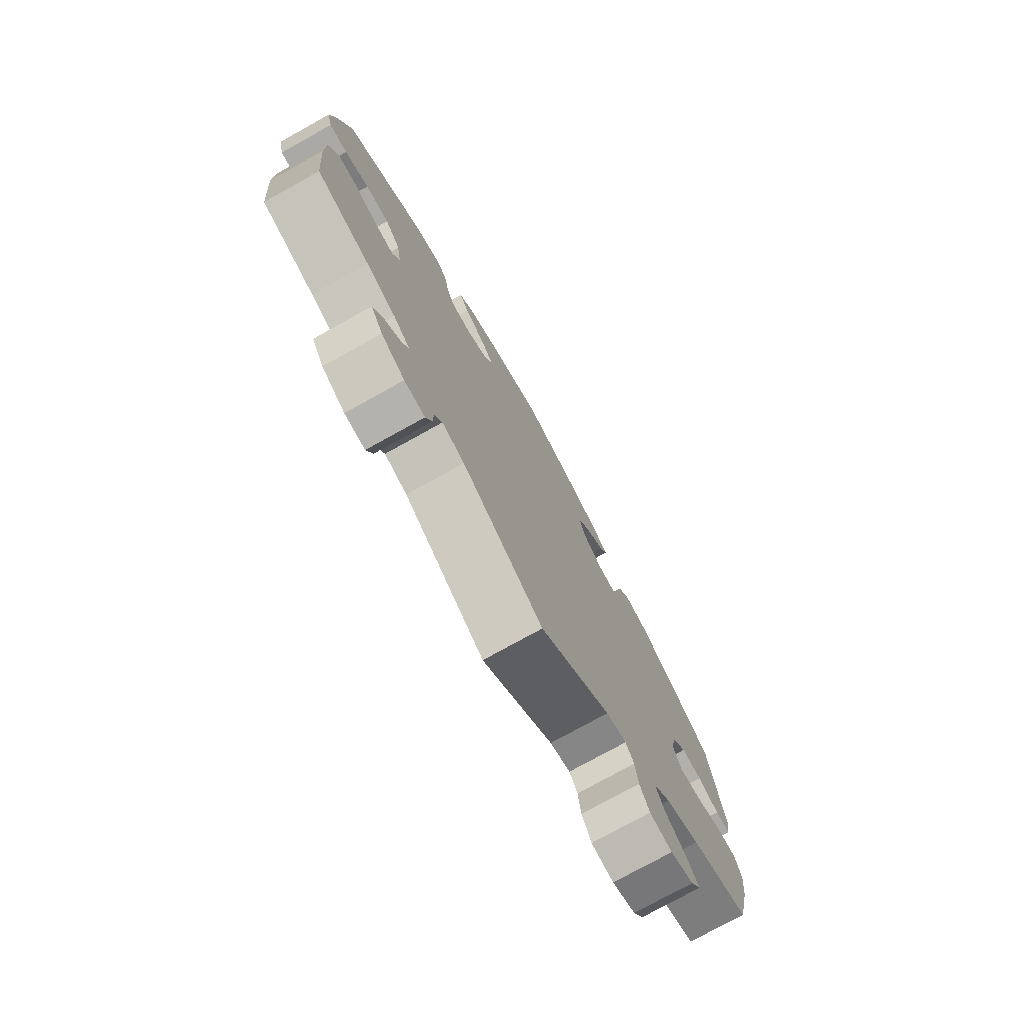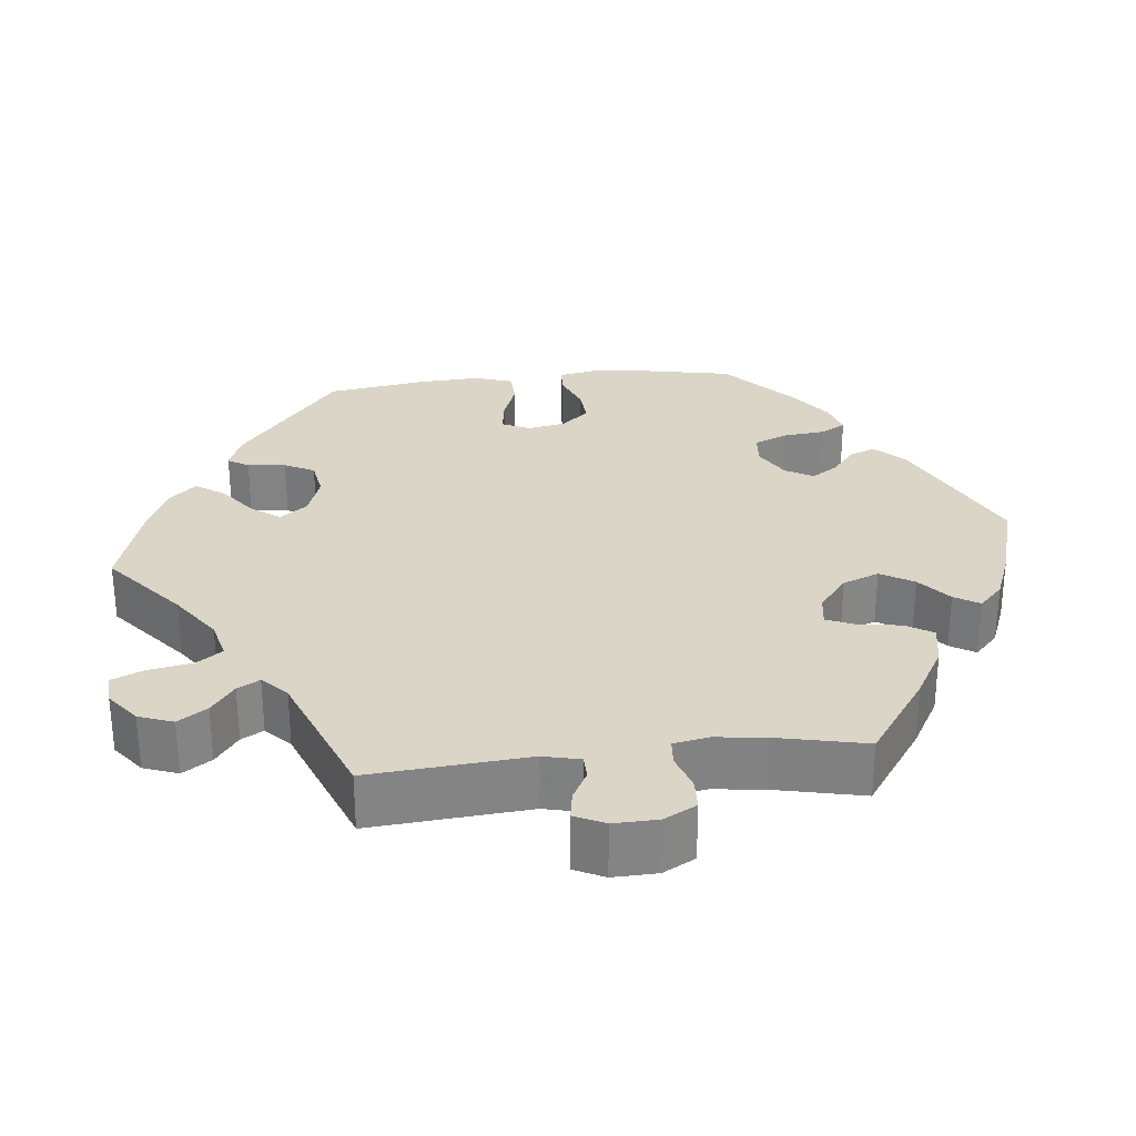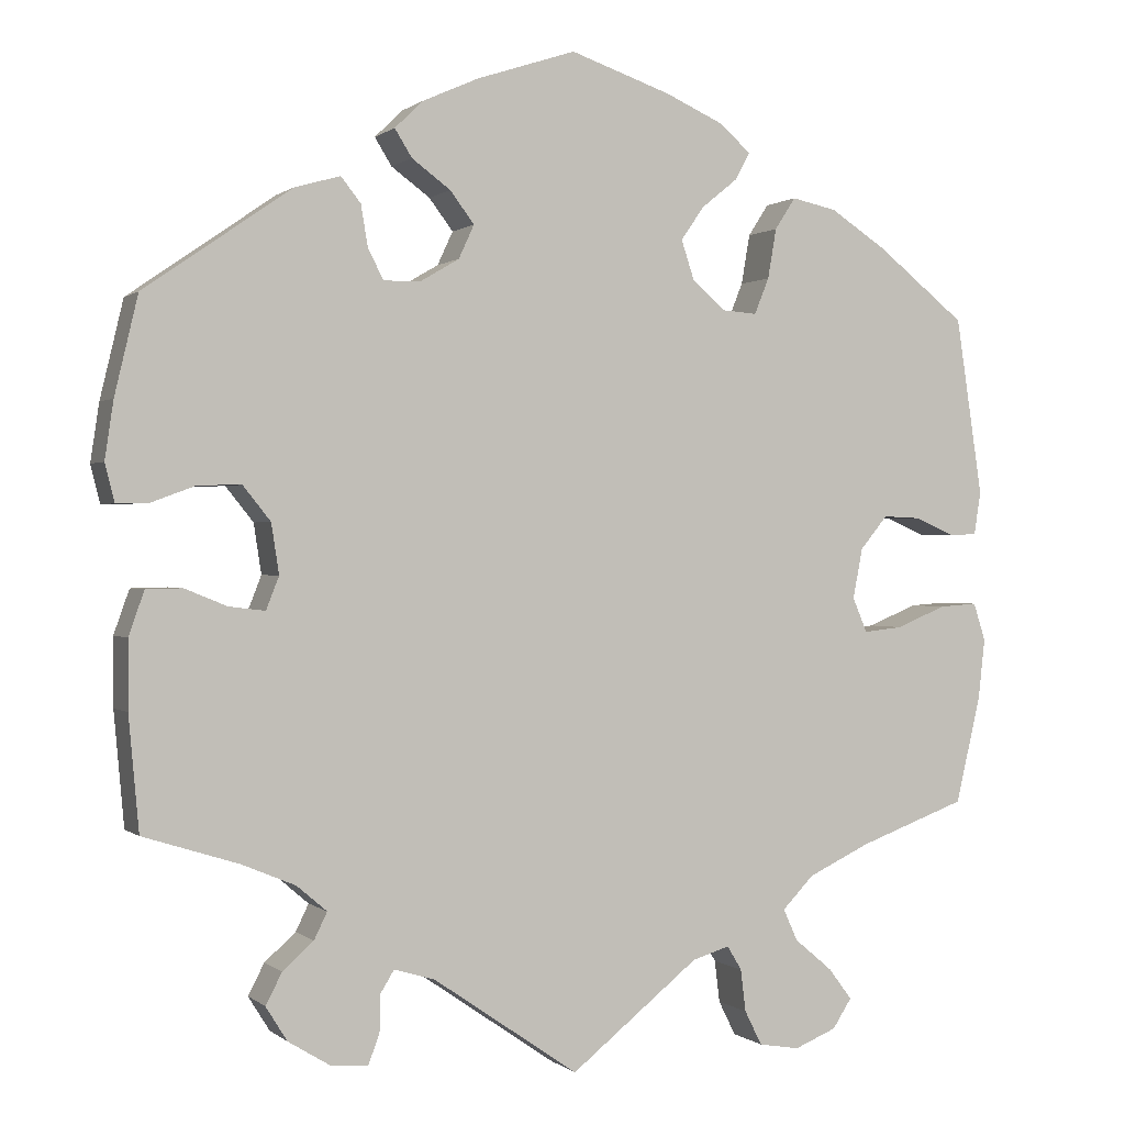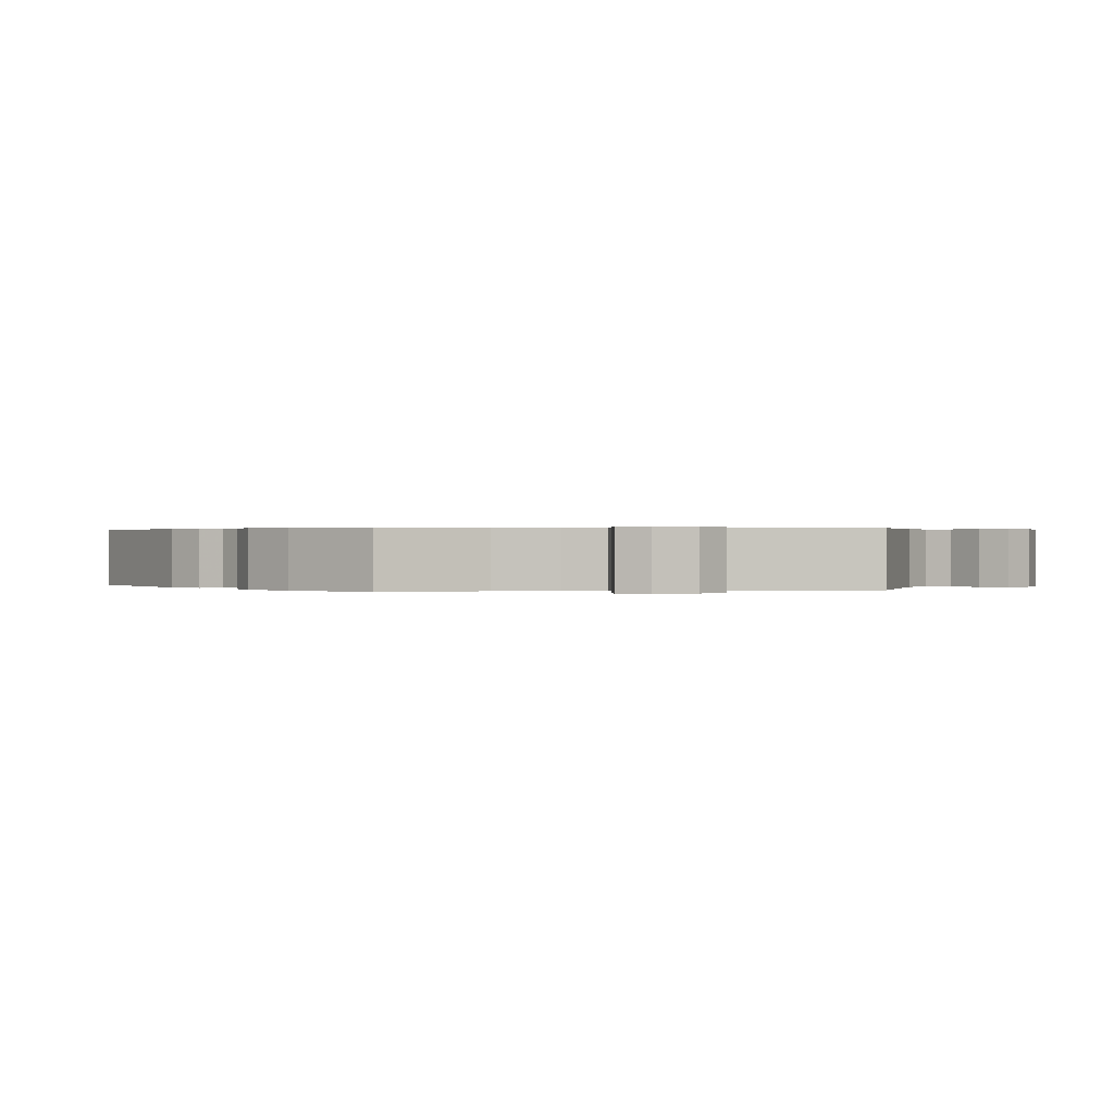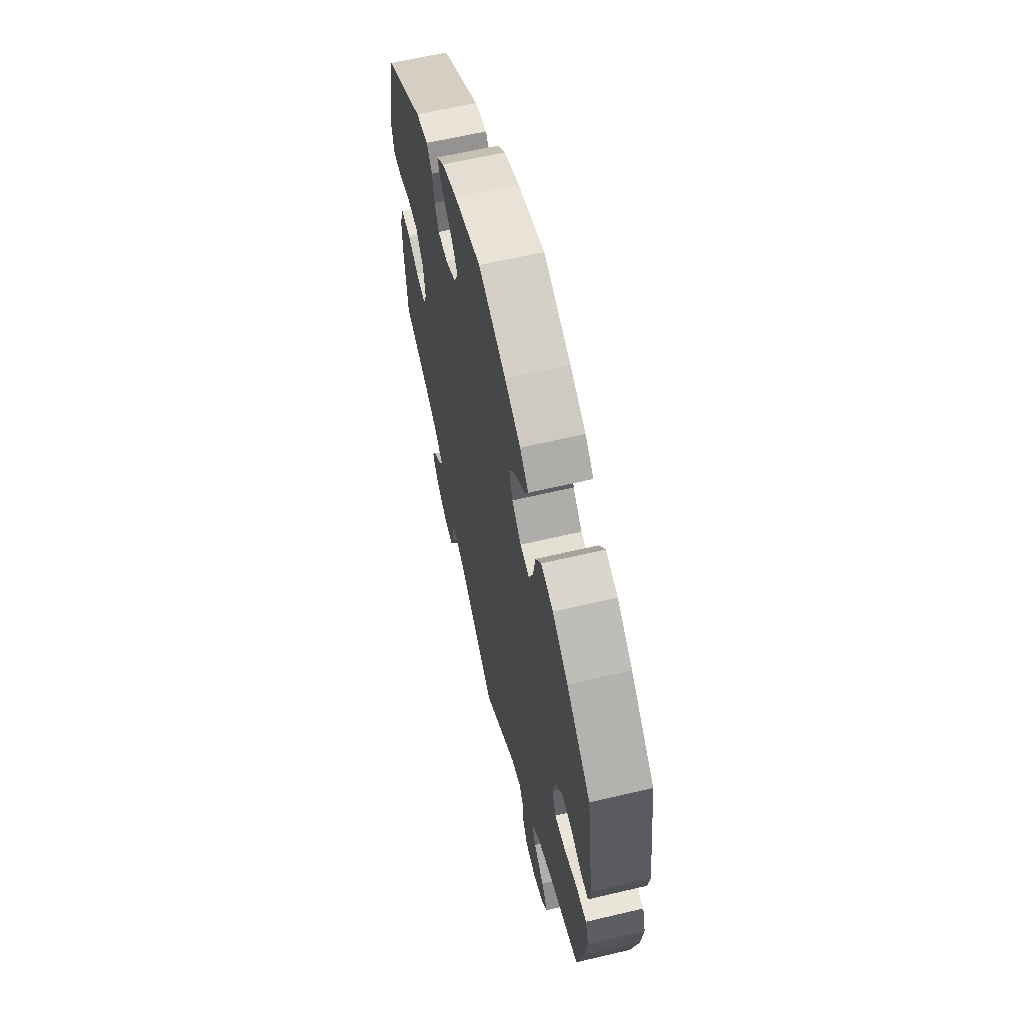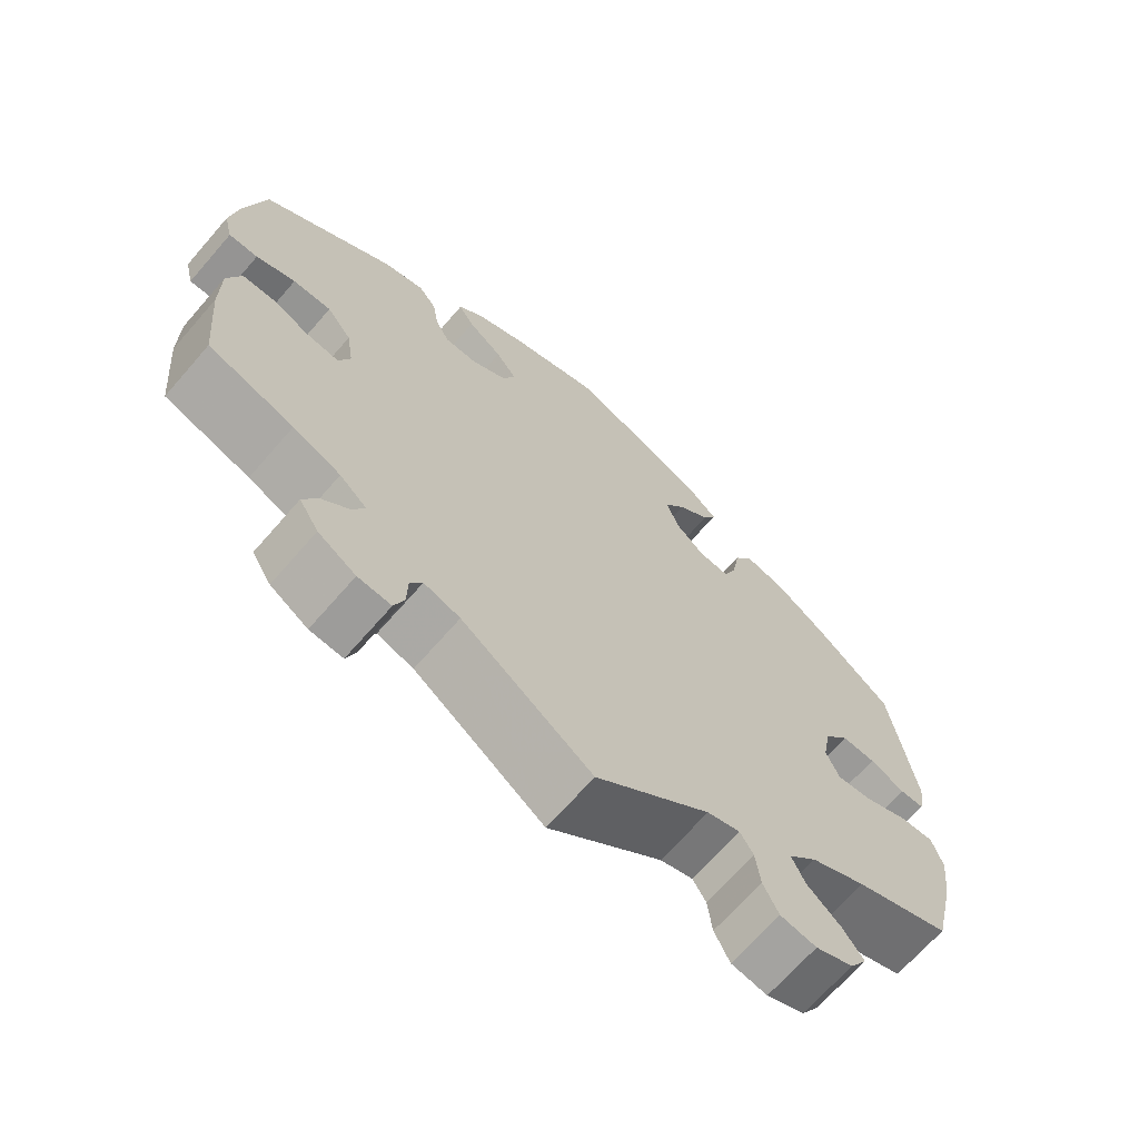
<metadata>
{"format":"obj","ext":"obj","renderer":"f3d","projection":"perspective","resolution":1024,"background":"white","views":[{"elev":-76.5,"azim":-61.0,"up":"+Z"},{"elev":29.0,"azim":-156.3,"up":"+Y"},{"elev":0.4,"azim":-22.3,"up":"+Z"},{"elev":0.3,"azim":140.1,"up":"+Y"},{"elev":62.8,"azim":76.6,"up":"+Z"},{"elev":-68.0,"azim":-41.0,"up":"+Z"}]}
</metadata>
<code>
v 0.375 0.07 -0.335
v 0.303 0.07 -0.369
v 0.266 0.07 -0.407
v 0.283 0.07 -0.444
v 0.327 0.07 -0.481
v 0.354 0.07 -0.517
v 0.332 0.07 -0.551
v 0.283 0.07 -0.571
v 0.236 0.07 -0.563
v 0.216 0.07 -0.523
v 0.21 0.07 -0.474
v 0.193 0.07 -0.446
v 0.15 0.07 -0.459
v 0.001 0.07 -0.578
v -0.168 0.07 -0.462
v -0.215 0.07 -0.448
v -0.231 0.07 -0.474
v -0.232 0.07 -0.517
v -0.245 0.07 -0.552
v -0.288 0.07 -0.549
v -0.337 0.07 -0.519
v -0.362 0.07 -0.479
v -0.343 0.07 -0.443
v -0.307 0.07 -0.411
v -0.292 0.07 -0.38
v -0.327 0.07 -0.35
v -0.389 0.07 -0.324
v -0.5 0.07 -0.289
v -0.512 0.07 -0.157
v -0.512 0.07 -0.078
v -0.494 0.07 -0.027
v -0.452 0.07 -0.026
v -0.403 0.07 -0.046
v -0.361 0.07 -0.051
v -0.346 0.07 -0.013
v -0.355 0.07 0.045
v -0.387 0.07 0.085
v -0.437 0.07 0.084
v -0.488 0.07 0.065
v -0.526 0.07 0.064
v -0.537 0.07 0.108
v -0.527 0.07 0.175
v -0.5 0.07 0.289
v -0.329 0.07 0.408
v -0.276 0.07 0.423
v -0.253 0.07 0.394
v -0.245 0.07 0.346
v -0.227 0.07 0.311
v -0.185 0.07 0.311
v -0.139 0.07 0.338
v -0.121 0.07 0.377
v -0.149 0.07 0.414
v -0.194 0.07 0.447
v -0.214 0.07 0.479
v -0.181 0.07 0.511
v -0.116 0.07 0.54
v -0.001 0.07 0.578
v 0.116 0.07 0.538
v 0.183 0.07 0.508
v 0.22 0.07 0.476
v 0.203 0.07 0.444
v 0.161 0.07 0.41
v 0.134 0.07 0.371
v 0.149 0.07 0.326
v 0.188 0.07 0.292
v 0.228 0.07 0.289
v 0.245 0.07 0.331
v 0.255 0.07 0.389
v 0.279 0.07 0.426
v 0.331 0.07 0.415
v 0.397 0.07 0.372
v 0.5 0.07 0.29
v 0.531 0.07 0.083
v 0.523 0.07 0.033
v 0.491 0.07 0.032
v 0.445 0.07 0.052
v 0.401 0.07 0.054
v 0.369 0.07 0.015
v 0.358 0.07 -0.043
v 0.375 0.07 -0.083
v 0.421 0.07 -0.078
v 0.478 0.07 -0.054
v 0.523 0.07 -0.051
v 0.537 0.07 -0.095
v 0.529 0.07 -0.166
v 0.5 0.07 -0.289
v 0.375 0 -0.335
v 0.303 0 -0.369
v 0.266 0 -0.407
v 0.283 0 -0.444
v 0.327 0 -0.481
v 0.354 0 -0.517
v 0.332 0 -0.551
v 0.283 0 -0.571
v 0.236 0 -0.563
v 0.216 0 -0.523
v 0.21 0 -0.474
v 0.193 0 -0.446
v 0.15 0 -0.459
v 0.001 0 -0.578
v -0.168 0 -0.462
v -0.215 0 -0.448
v -0.231 0 -0.474
v -0.232 0 -0.517
v -0.245 0 -0.552
v -0.288 0 -0.549
v -0.337 0 -0.519
v -0.362 0 -0.479
v -0.343 0 -0.443
v -0.307 0 -0.411
v -0.292 0 -0.38
v -0.327 0 -0.35
v -0.389 0 -0.324
v -0.5 0 -0.289
v -0.512 0 -0.157
v -0.512 0 -0.078
v -0.494 0 -0.027
v -0.452 0 -0.026
v -0.403 0 -0.046
v -0.361 0 -0.051
v -0.346 0 -0.013
v -0.355 0 0.045
v -0.387 0 0.085
v -0.437 0 0.084
v -0.488 0 0.065
v -0.526 0 0.064
v -0.537 0 0.108
v -0.527 0 0.175
v -0.5 0 0.289
v -0.329 0 0.408
v -0.276 0 0.423
v -0.253 0 0.394
v -0.245 0 0.346
v -0.227 0 0.311
v -0.185 0 0.311
v -0.139 0 0.338
v -0.121 0 0.377
v -0.149 0 0.414
v -0.194 0 0.447
v -0.214 0 0.479
v -0.181 0 0.511
v -0.116 0 0.54
v -0.001 0 0.578
v 0.116 0 0.538
v 0.183 0 0.508
v 0.22 0 0.476
v 0.203 0 0.444
v 0.161 0 0.41
v 0.134 0 0.371
v 0.149 0 0.326
v 0.188 0 0.292
v 0.228 0 0.289
v 0.245 0 0.331
v 0.255 0 0.389
v 0.279 0 0.426
v 0.331 0 0.415
v 0.397 0 0.372
v 0.5 0 0.29
v 0.531 0 0.083
v 0.523 0 0.033
v 0.491 0 0.032
v 0.445 0 0.052
v 0.401 0 0.054
v 0.369 0 0.015
v 0.358 0 -0.043
v 0.375 0 -0.083
v 0.421 0 -0.078
v 0.478 0 -0.054
v 0.523 0 -0.051
v 0.537 0 -0.095
v 0.529 0 -0.166
v 0.5 0 -0.289
f 85 86 1
f 84 85 1 2
f 81 82 83 84
f 80 81 84 2
f 79 80 2 3
f 78 79 3
f 73 74 75 76
f 73 76 77
f 72 73 77
f 71 72 77 78
f 67 68 69 70
f 66 67 70 71
f 59 60 61 62
f 59 62 63
f 58 59 63
f 57 58 63
f 56 57 63 64
f 52 53 54 55
f 51 52 55 56
f 44 45 46 47
f 44 47 48
f 43 44 48
f 42 43 48 49
f 38 39 40 41
f 37 38 41 42
f 30 31 32 33
f 30 33 34
f 27 28 29 30
f 26 27 30 34
f 25 26 34 35
f 21 22 23 24
f 21 24 25
f 20 21 25
f 17 18 19 20
f 16 17 20 25
f 15 16 25 35
f 13 14 15 35
f 8 9 10 11
f 8 11 12
f 7 8 12
f 4 5 6 7
f 3 4 7 12
f 66 71 78 3
f 51 56 64 65
f 50 51 65
f 49 50 65
f 37 42 49 65
f 36 37 65 66
f 13 35 36 66
f 3 12 13 66
f 87 172 171
f 88 87 171 170
f 170 169 168 167
f 88 170 167 166
f 89 88 166 165
f 89 165 164
f 162 161 160 159
f 163 162 159
f 163 159 158
f 164 163 158 157
f 156 155 154 153
f 157 156 153 152
f 148 147 146 145
f 149 148 145
f 149 145 144
f 149 144 143
f 150 149 143 142
f 141 140 139 138
f 142 141 138 137
f 133 132 131 130
f 134 133 130
f 134 130 129
f 135 134 129 128
f 127 126 125 124
f 128 127 124 123
f 119 118 117 116
f 120 119 116
f 116 115 114 113
f 120 116 113 112
f 121 120 112 111
f 110 109 108 107
f 111 110 107
f 111 107 106
f 106 105 104 103
f 111 106 103 102
f 121 111 102 101
f 121 101 100 99
f 97 96 95 94
f 98 97 94
f 98 94 93
f 93 92 91 90
f 98 93 90 89
f 89 164 157 152
f 151 150 142 137
f 151 137 136
f 151 136 135
f 151 135 128 123
f 152 151 123 122
f 152 122 121 99
f 152 99 98 89
f 1 87 88 2
f 2 88 89 3
f 3 89 90 4
f 4 90 91 5
f 5 91 92 6
f 6 92 93 7
f 7 93 94 8
f 8 94 95 9
f 9 95 96 10
f 10 96 97 11
f 11 97 98 12
f 12 98 99 13
f 13 99 100 14
f 14 100 101 15
f 15 101 102 16
f 16 102 103 17
f 17 103 104 18
f 18 104 105 19
f 19 105 106 20
f 20 106 107 21
f 21 107 108 22
f 22 108 109 23
f 23 109 110 24
f 24 110 111 25
f 25 111 112 26
f 26 112 113 27
f 27 113 114 28
f 28 114 115 29
f 29 115 116 30
f 30 116 117 31
f 31 117 118 32
f 32 118 119 33
f 33 119 120 34
f 34 120 121 35
f 35 121 122 36
f 36 122 123 37
f 37 123 124 38
f 38 124 125 39
f 39 125 126 40
f 40 126 127 41
f 41 127 128 42
f 42 128 129 43
f 43 129 130 44
f 44 130 131 45
f 45 131 132 46
f 46 132 133 47
f 47 133 134 48
f 48 134 135 49
f 49 135 136 50
f 50 136 137 51
f 51 137 138 52
f 52 138 139 53
f 53 139 140 54
f 54 140 141 55
f 55 141 142 56
f 56 142 143 57
f 57 143 144 58
f 58 144 145 59
f 59 145 146 60
f 60 146 147 61
f 61 147 148 62
f 62 148 149 63
f 63 149 150 64
f 64 150 151 65
f 65 151 152 66
f 66 152 153 67
f 67 153 154 68
f 68 154 155 69
f 69 155 156 70
f 70 156 157 71
f 71 157 158 72
f 72 158 159 73
f 73 159 160 74
f 74 160 161 75
f 75 161 162 76
f 76 162 163 77
f 77 163 164 78
f 78 164 165 79
f 79 165 166 80
f 80 166 167 81
f 81 167 168 82
f 82 168 169 83
f 83 169 170 84
f 84 170 171 85
f 85 171 172 86
f 86 172 87 1

</code>
